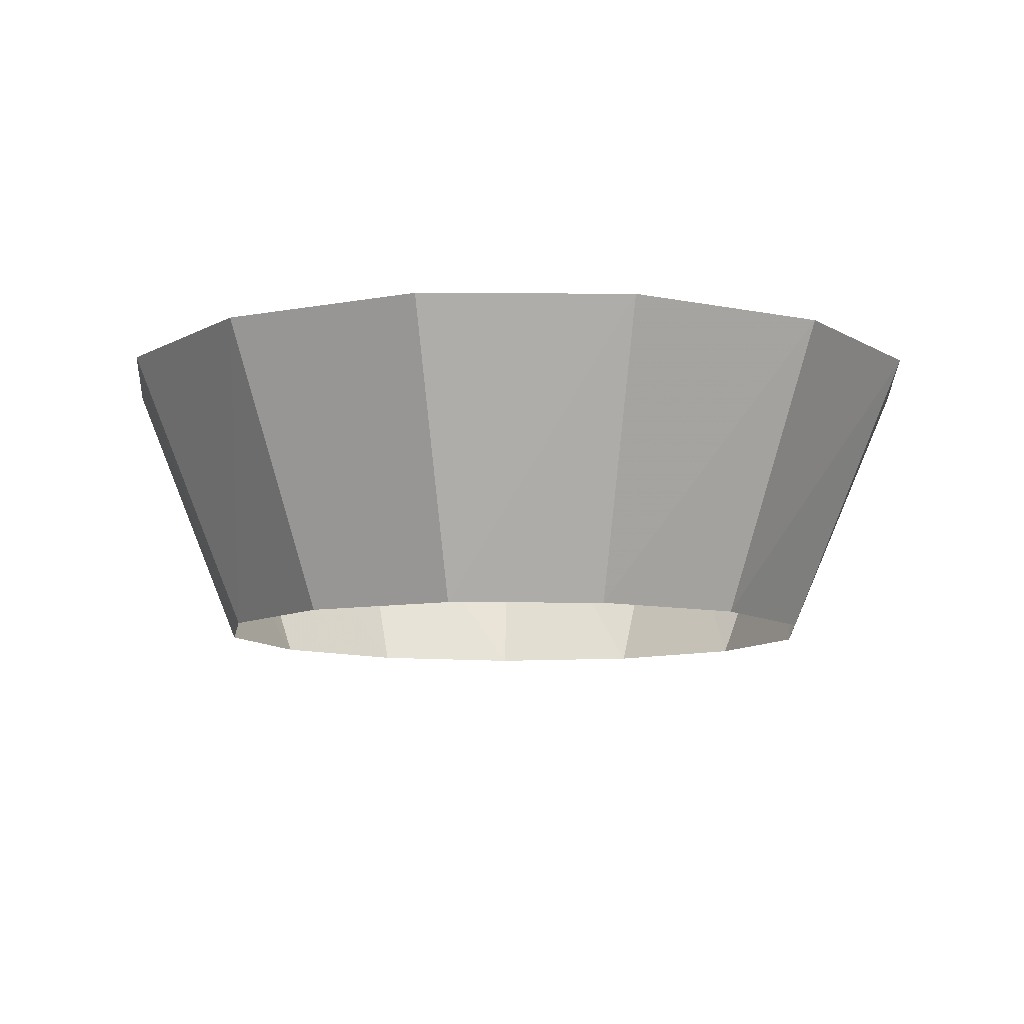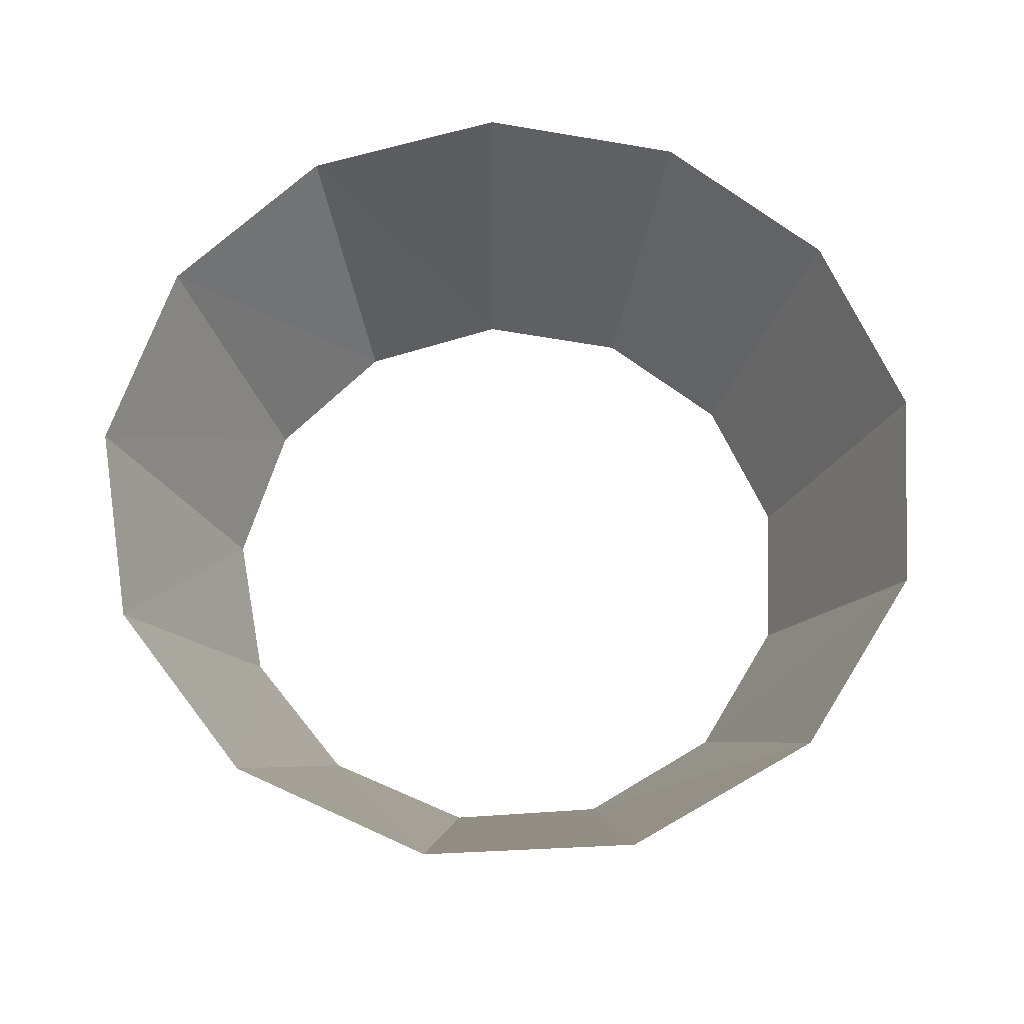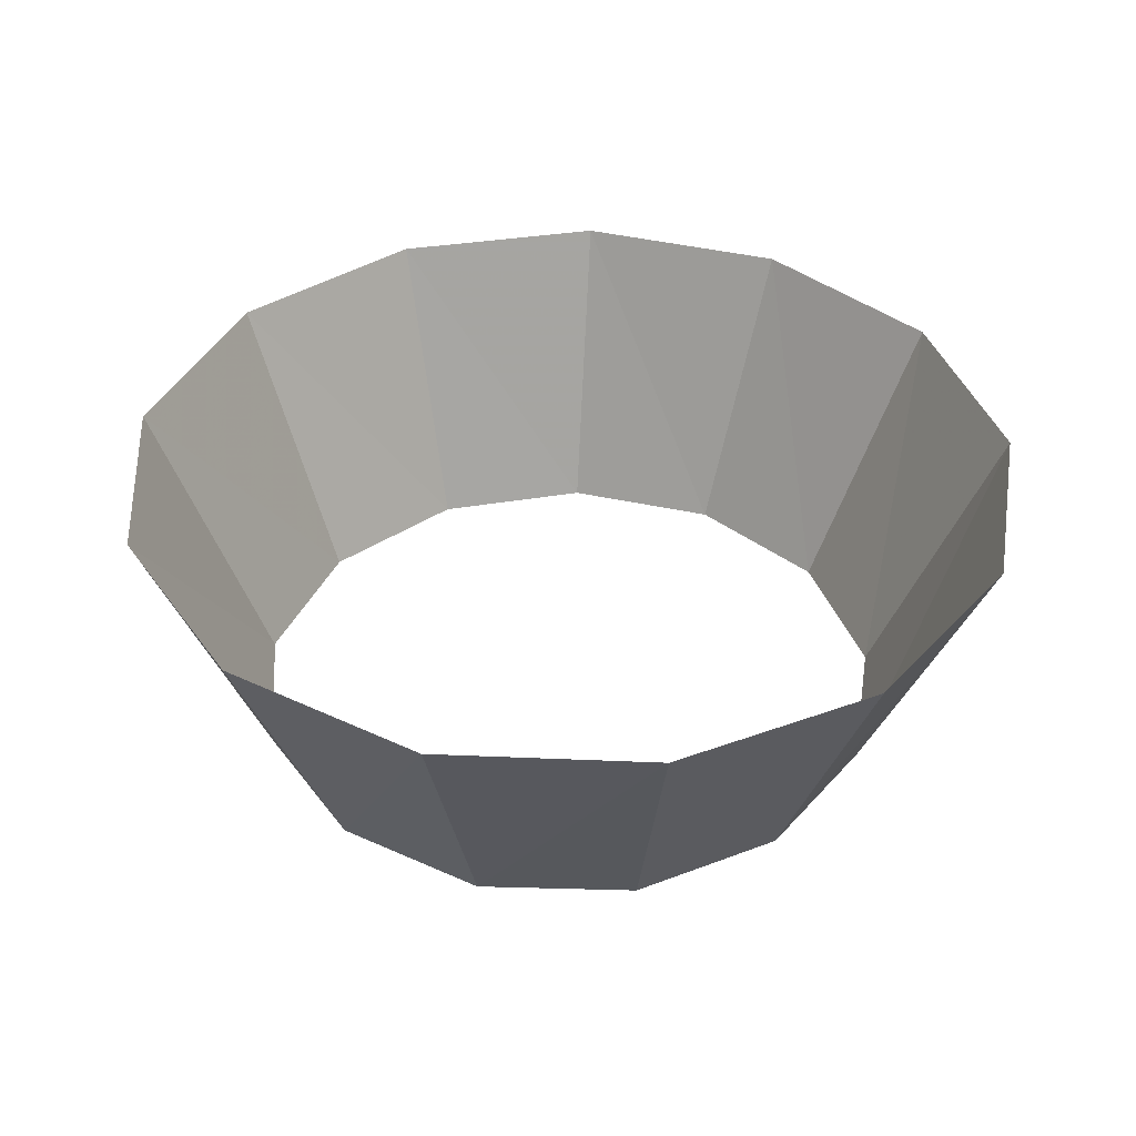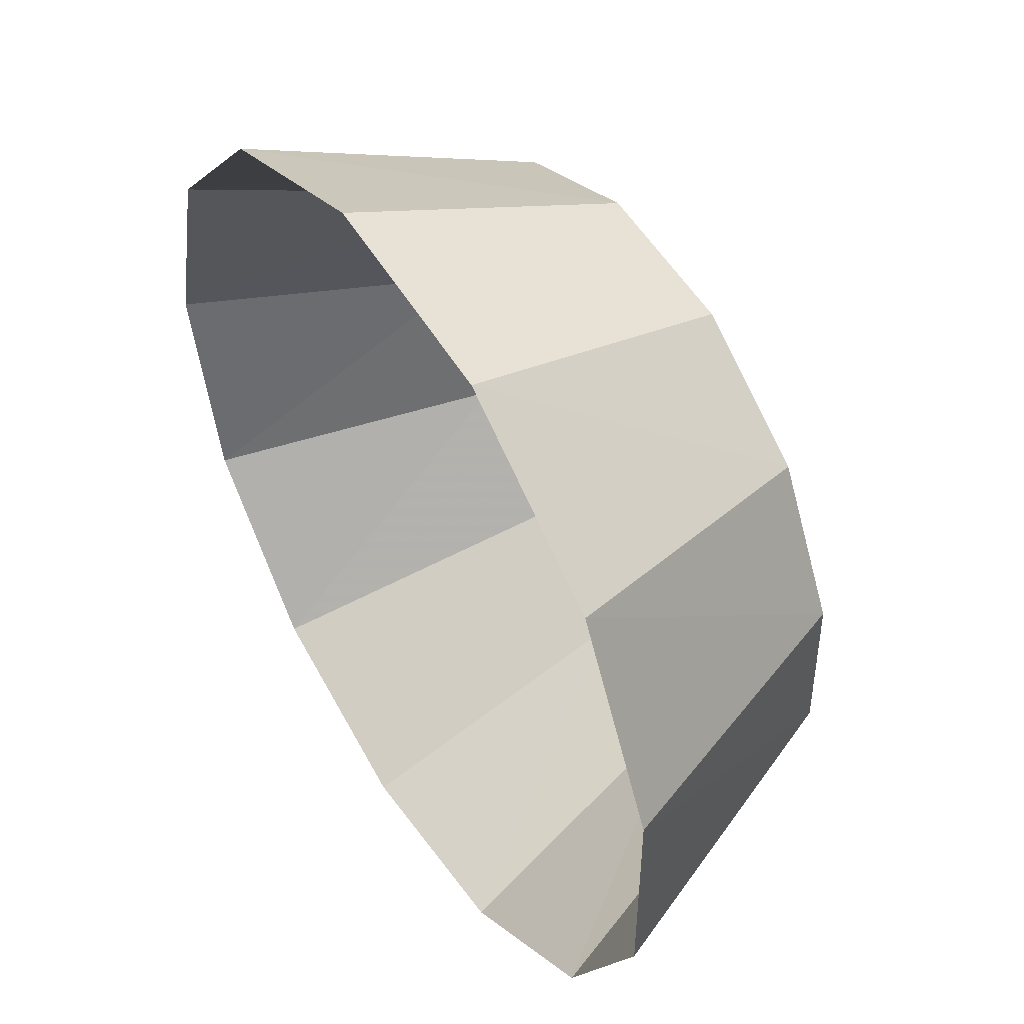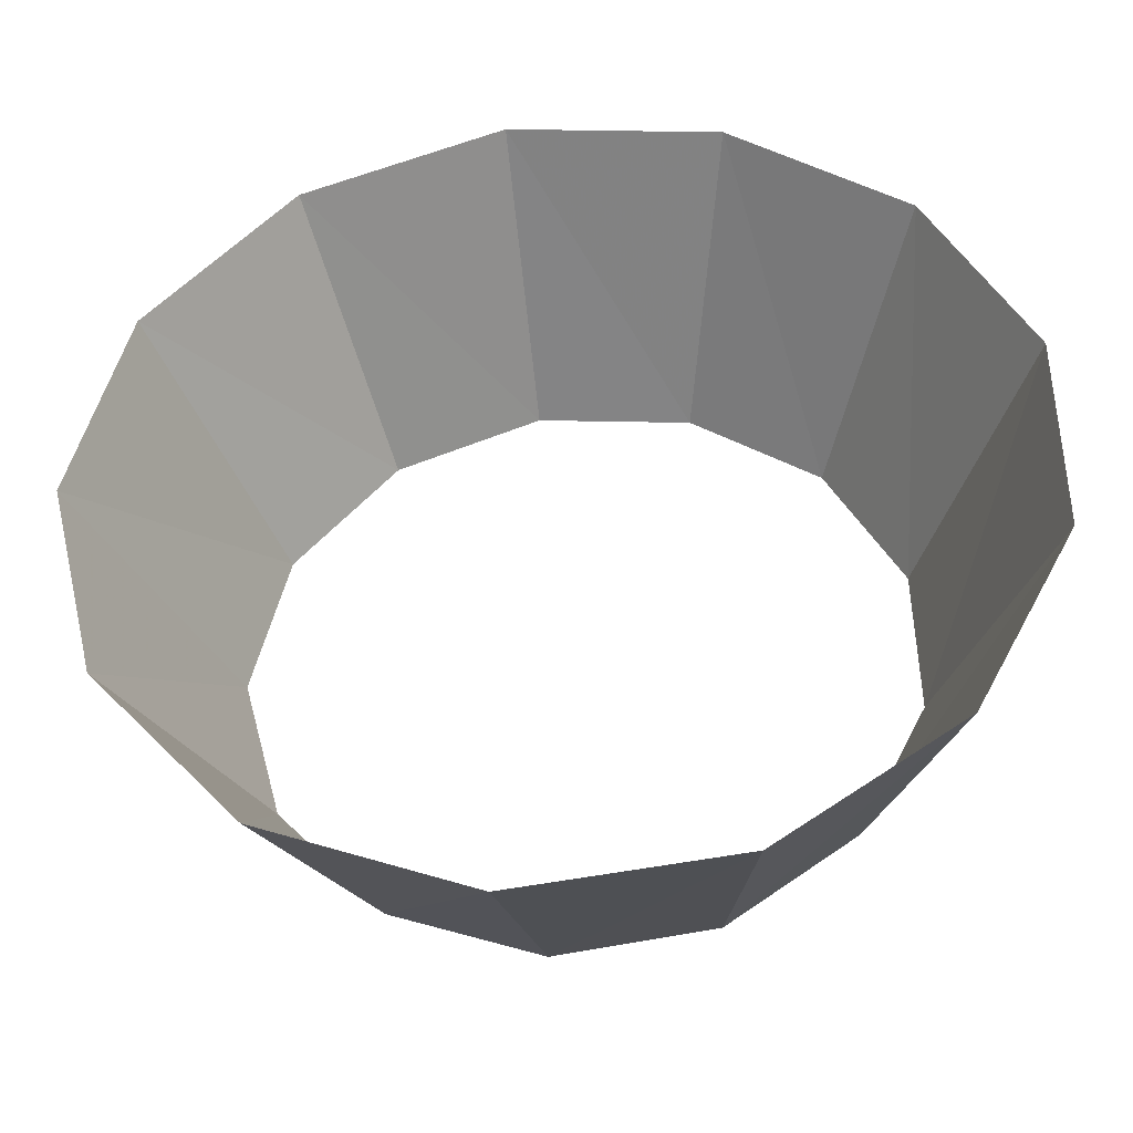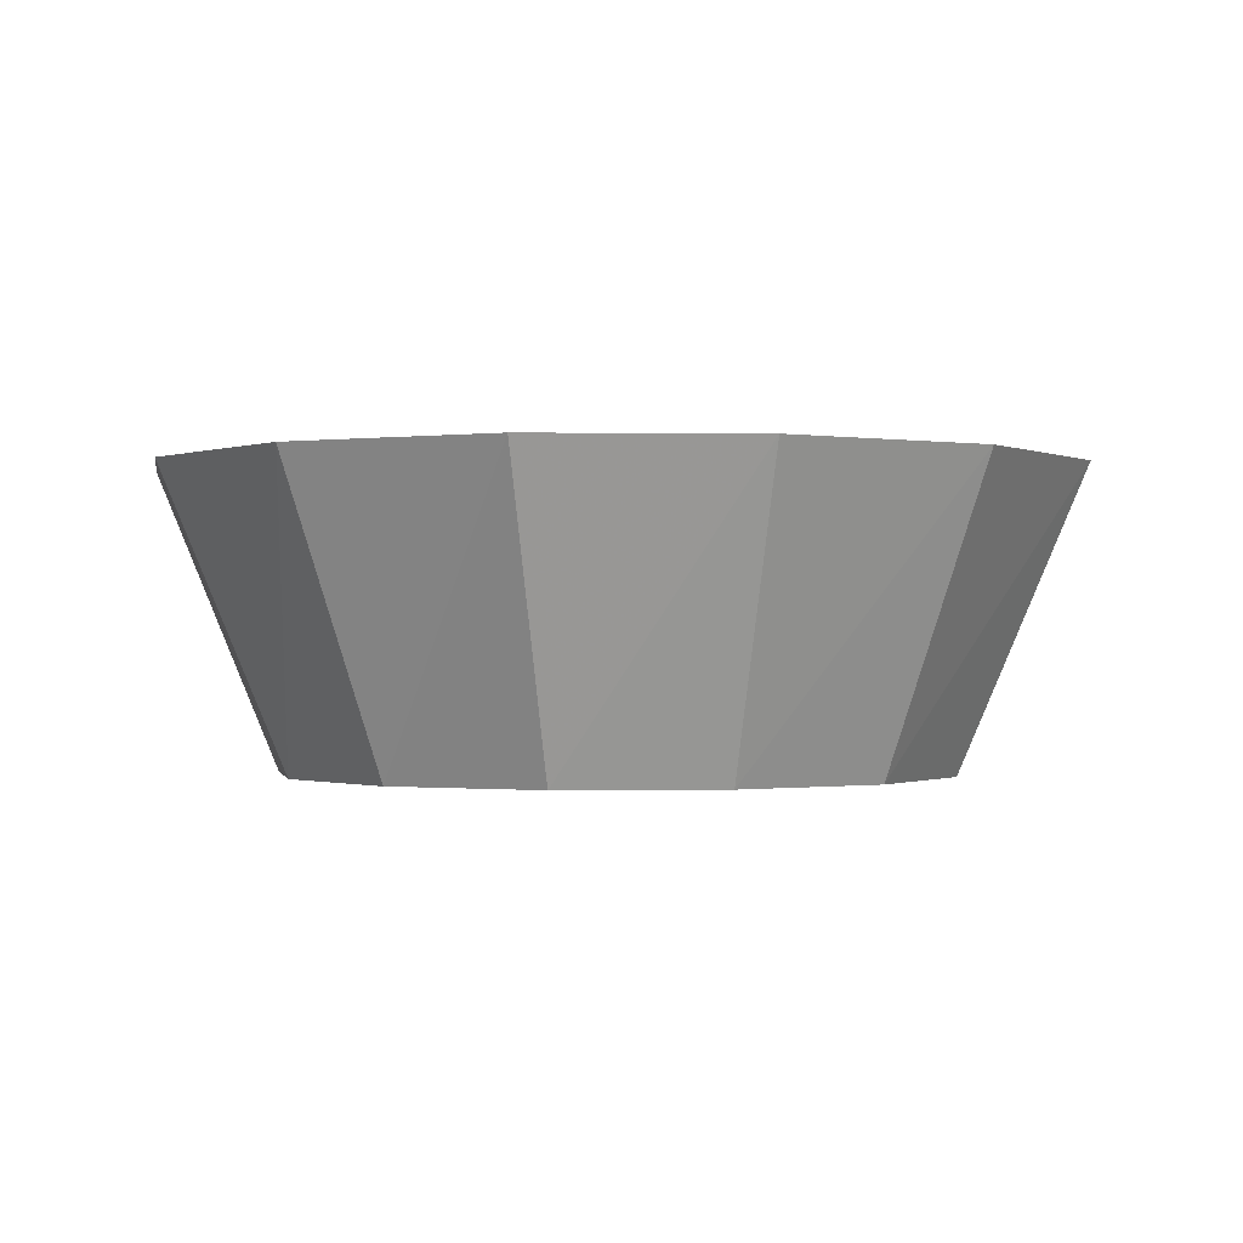
<metadata>
{"format":"obj","ext":"obj","renderer":"f3d","projection":"perspective","resolution":1024,"background":"white","views":[{"elev":-9.2,"azim":-146.4,"up":"+Y"},{"elev":65.8,"azim":-65.0,"up":"+Y"},{"elev":38.9,"azim":-114.7,"up":"+Y"},{"elev":49.8,"azim":-122.2,"up":"+Z"},{"elev":-40.0,"azim":-175.0,"up":"+Z"},{"elev":-0.6,"azim":-65.0,"up":"+Y"}]}
</metadata>
<code>
v 5.853 2.559 -3.271
v 3.682 2.559 -5.632
v 0.6628 2.559 -6.714
v -2.514 2.559 -6.27
v -5.119 2.559 -4.399
v -6.558 2.559 -1.533
v -6.499 2.559 1.674
v -4.957 2.559 4.486
v -2.284 2.559 6.26
v 0.9063 2.559 6.588
v 3.884 2.559 5.396
v 5.967 2.559 2.957
v 6.677 2.559 -0.171
v 8.09 8.47 -4.279
v 5.168 8.47 -7.577
v 1.048 8.47 -9.14
v -3.327 8.47 -8.609
v -6.953 8.47 -6.105
v -9.001 8.47 -2.203
v -9.001 8.47 2.203
v -6.953 8.47 6.105
v -3.327 8.47 8.609
v 1.048 8.47 9.14
v 5.168 8.47 7.577
v 8.09 8.47 4.279
v 9.145 8.47 0
f 1 2 15 14
f 2 3 16 15
f 3 4 17 16
f 4 5 18 17
f 5 6 19 18
f 6 7 20 19
f 7 8 21 20
f 8 9 22 21
f 9 10 23 22
f 10 11 24 23
f 11 12 25 24
f 12 13 26 25
f 13 1 14 26

</code>
